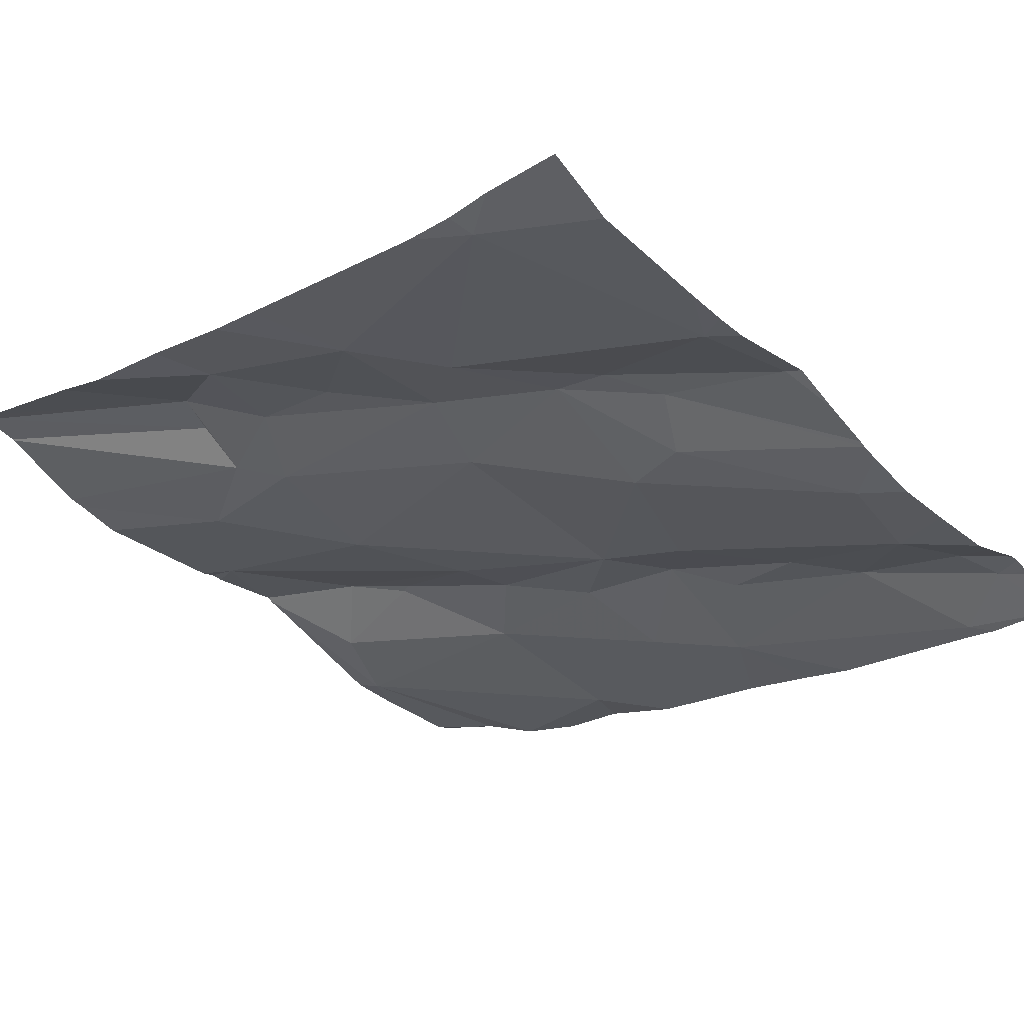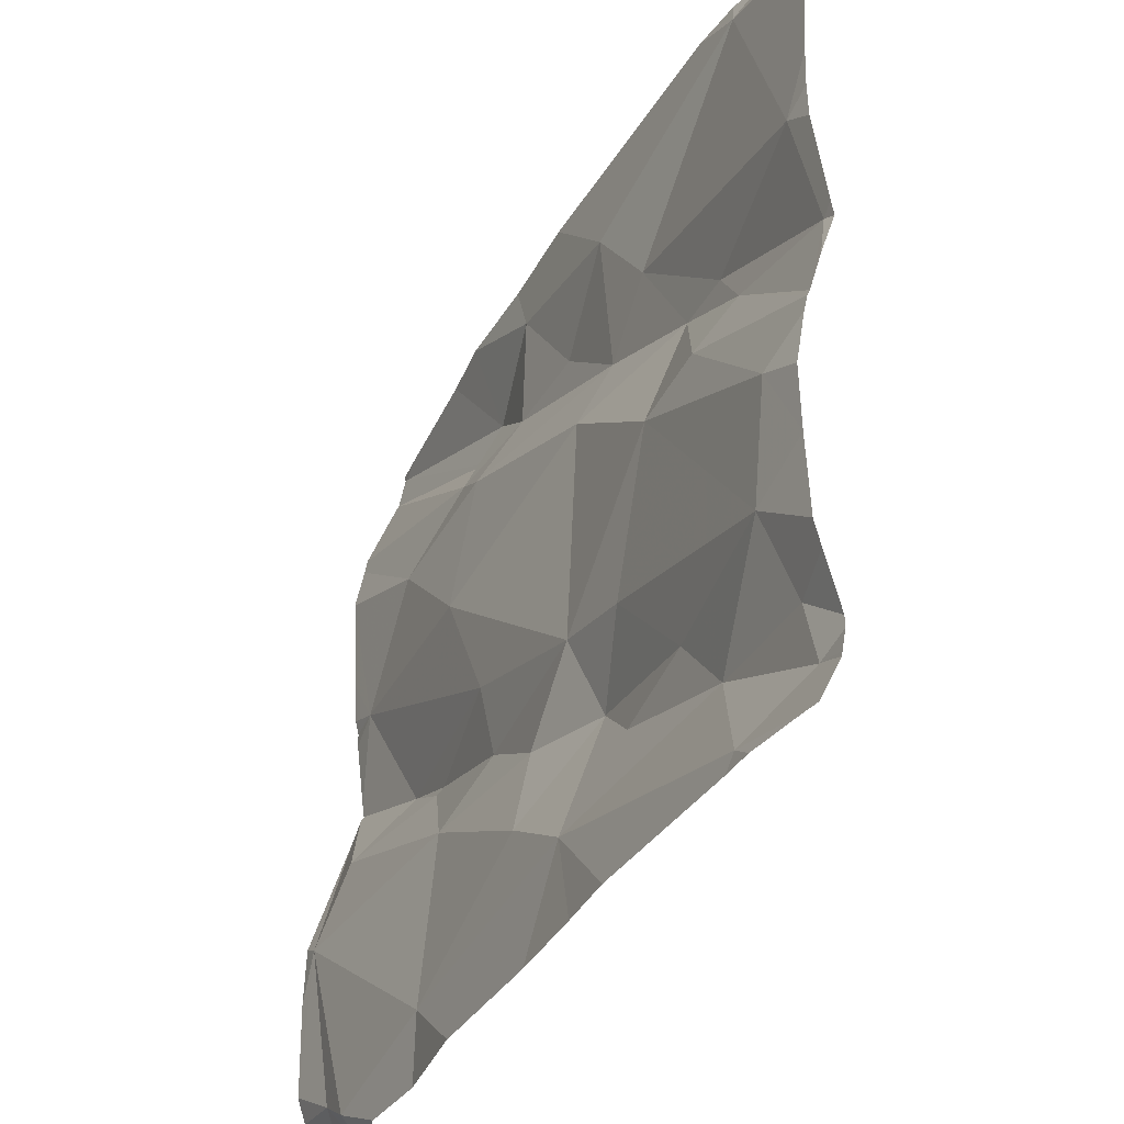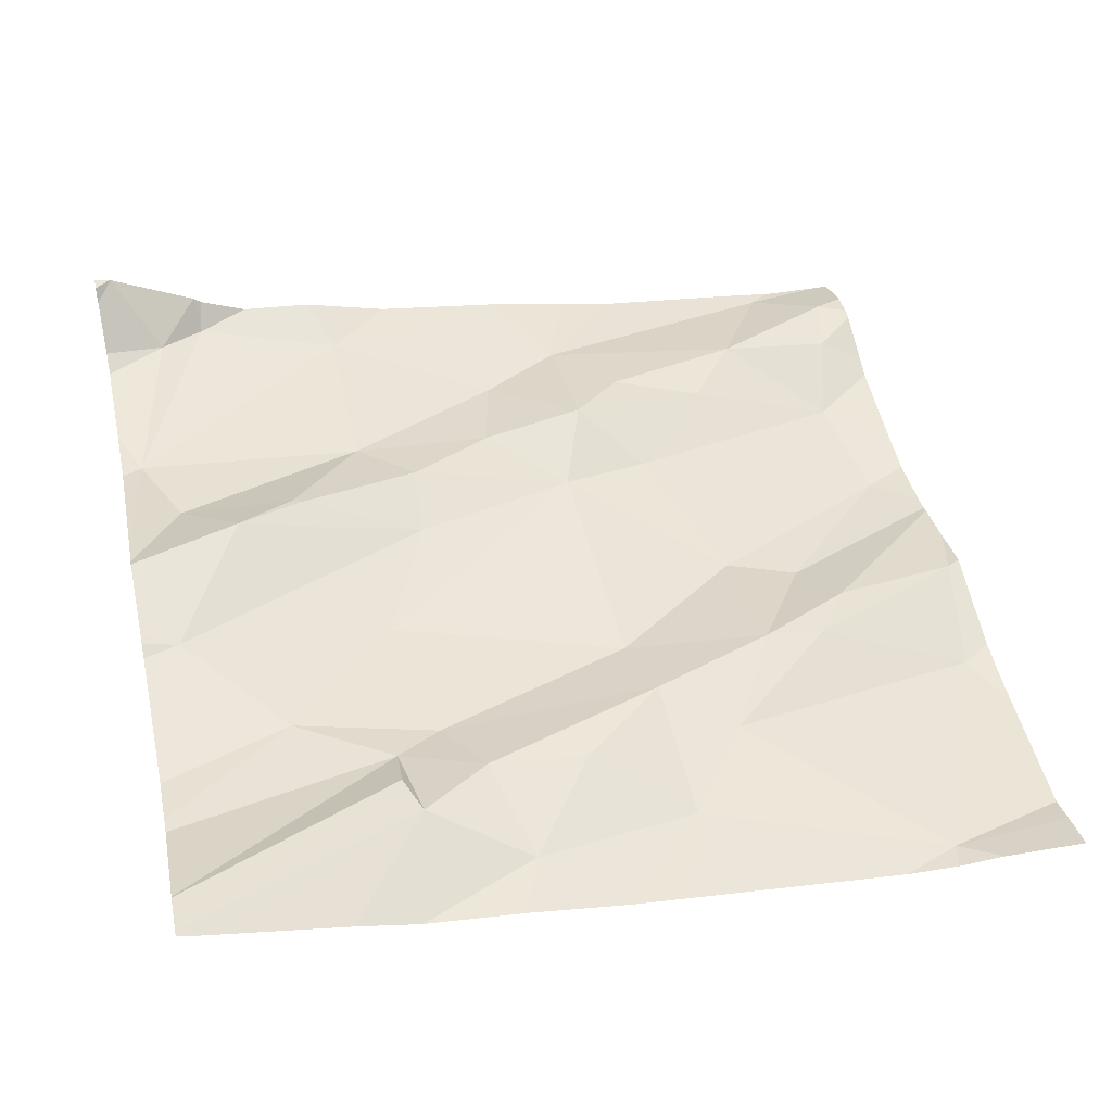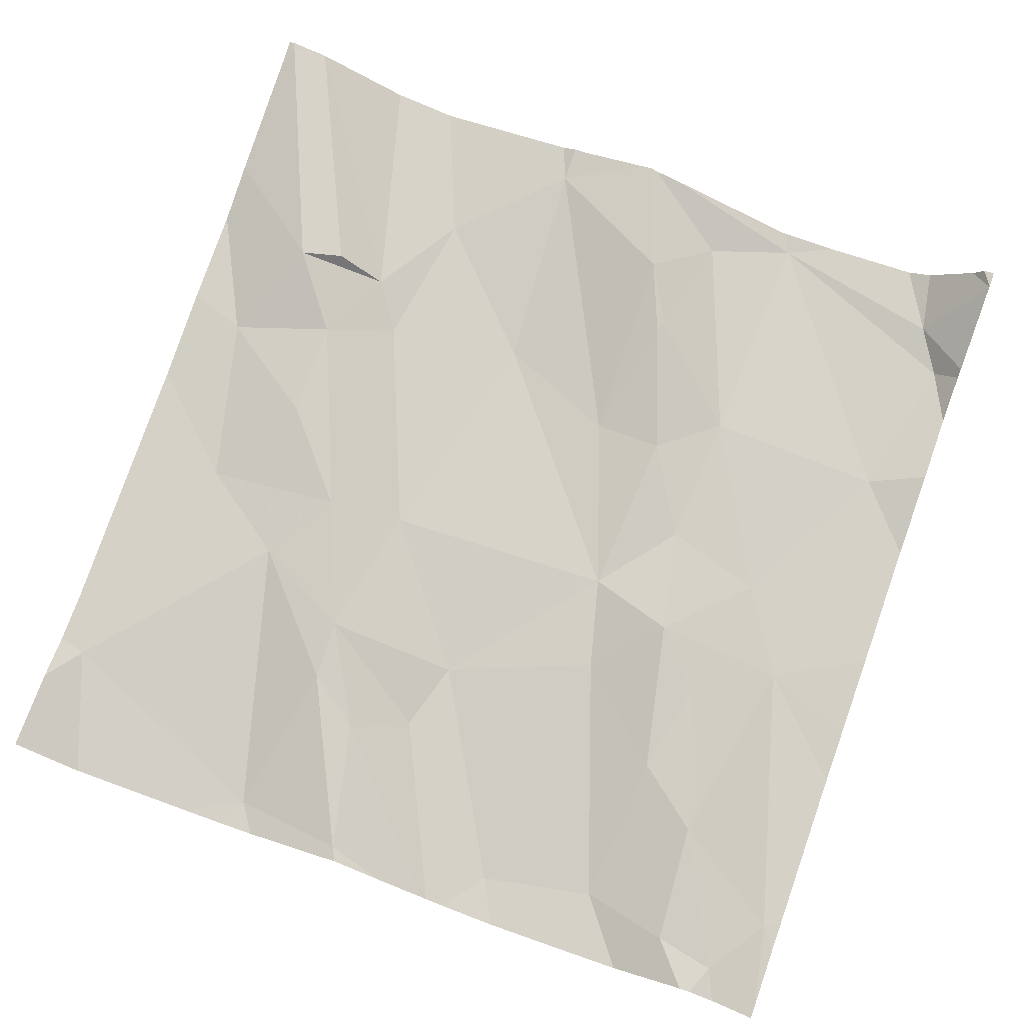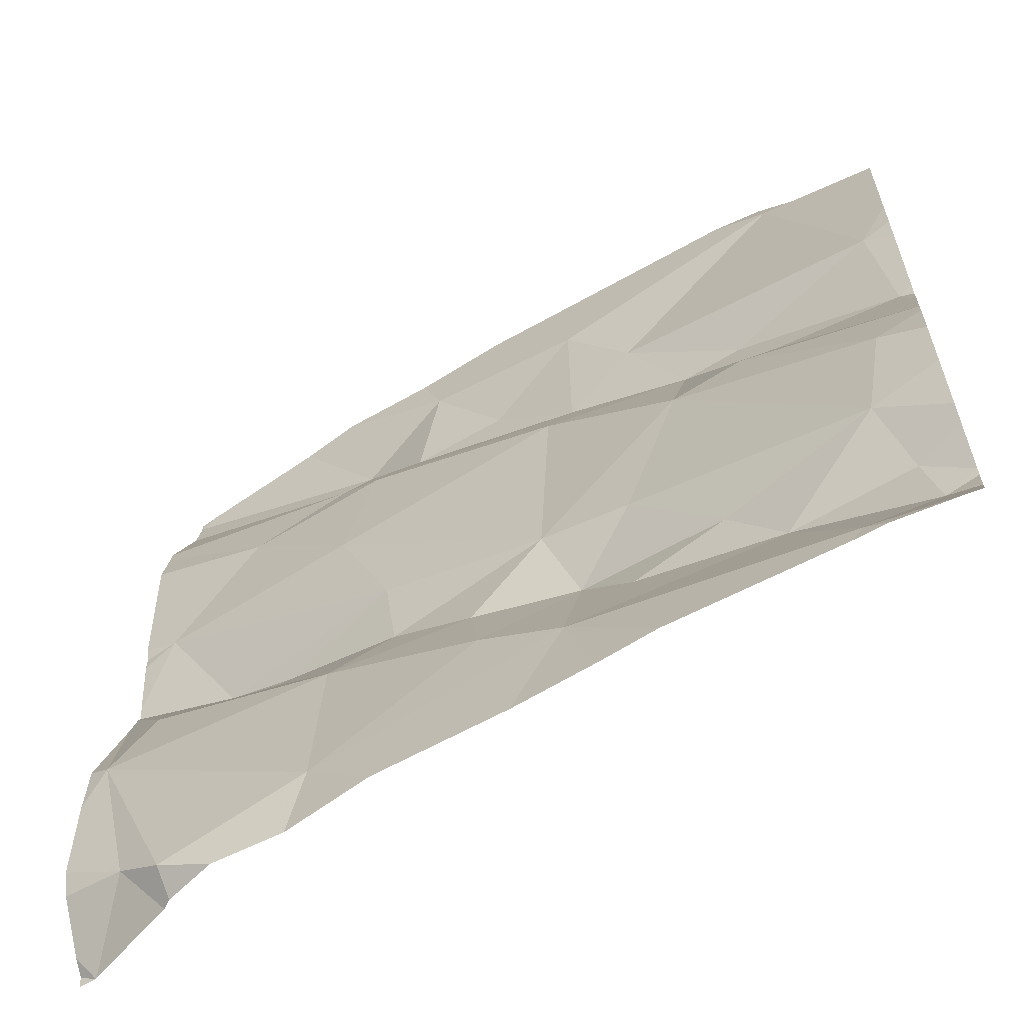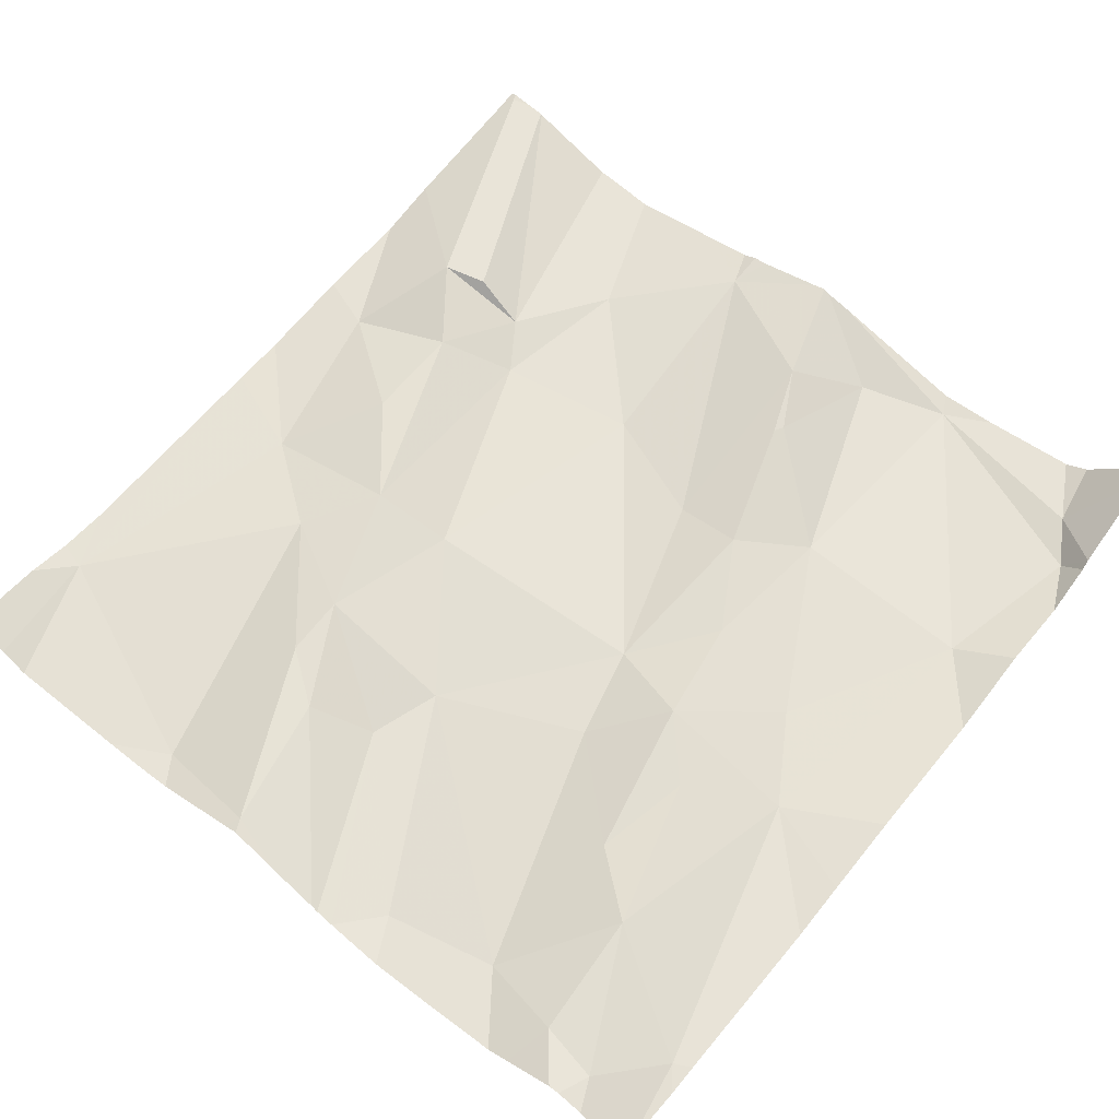
<metadata>
{"format":"obj","ext":"obj","renderer":"f3d","projection":"perspective","resolution":1024,"background":"white","views":[{"elev":-34.7,"azim":-138.6,"up":"+Z"},{"elev":-37.5,"azim":-126.6,"up":"+Y"},{"elev":50.8,"azim":167.8,"up":"+Z"},{"elev":70.1,"azim":-70.4,"up":"+Z"},{"elev":-61.4,"azim":-158.6,"up":"+Y"},{"elev":52.0,"azim":-50.2,"up":"+Z"}]}
</metadata>
<code>
v -54.39 273.3 501.8
v -54.39 273.4 501.8
v -54.39 273.6 501.8
v -55.27 273 501.6
v -54.39 273.7 501.8
v -54.39 273.2 501.8
v -55.31 272.8 501.6
v -55.3 272.9 501.6
v -54.39 273.7 501.8
v -54.39 273.7 501.8
v -55.15 273.3 501.6
v -55.3 273.1 501.6
v -54.39 273.2 501.8
v -55.24 272.8 501.6
v -55.21 273.7 501.7
v -54.39 273.5 501.8
v -54.39 273.2 501.8
v -55.31 273.4 501.6
v -55.16 272.9 501.6
v -54.39 273.7 501.8
v -55.19 273.4 501.7
v -55.33 273.3 501.6
v -55.25 273.7 501.7
v -54.94 272.9 501.6
v -55.01 273 501.7
v -54.95 273 501.7
v -55.14 273.4 501.7
v -54.67 272.8 501.7
v -54.39 273.7 501.8
v -54.73 273.1 501.7
v -54.72 273.2 501.7
v -54.59 273.2 501.8
v -54.85 272.9 501.7
v -55.11 273 501.7
v -54.84 273.6 501.7
v -54.76 273.7 501.7
v -54.73 273.6 501.8
v -55.07 273.3 501.6
v -54.83 273.1 501.7
v -54.94 273.6 501.7
v -54.94 273.5 501.7
v -54.92 273.4 501.7
v -54.91 273.1 501.7
v -55.01 273.1 501.7
v -54.69 273.5 501.7
v -55.02 273.5 501.7
v -55.08 273.4 501.7
v -54.64 273.5 501.7
v -54.65 273.6 501.8
v -54.66 273.3 501.7
v -54.67 273 501.7
v -54.84 273.7 501.7
v -54.74 273.7 501.7
v -54.51 272.8 501.7
v -54.42 273.7 501.8
v -55.33 272.8 501.6
v -55.15 273.7 501.7
v -54.46 272.8 501.7
v -55.23 272.8 501.6
v -55.26 272.8 501.6
v -54.89 272.8 501.6
v -54.74 272.8 501.7
v -54.64 273.6 501.8
v -54.65 272.8 501.7
v -54.51 272.8 501.7
v -54.52 273.2 501.8
v -54.45 273.1 501.7
v -54.43 273.3 501.8
v -54.98 272.8 501.6
v -54.57 272.8 501.7
v -54.41 272.8 501.8
v -54.54 273.5 501.7
v -54.4 273.7 501.8
v -54.41 272.8 501.8
v -54.58 273.2 501.8
v -54.41 273 501.7
v -54.52 272.8 501.7
v -55.04 272.8 501.6
v -55.35 273 501.6
v -55.35 273 501.6
v -55.35 272.9 501.6
v -55.35 272.9 501.6
v -55.35 273.2 501.6
v -55.35 273.2 501.6
v -55.2 273.7 501.7
v -54.9 273.7 501.7
v -55.35 273.7 501.6
v -55.35 273.7 501.6
v -55.35 272.8 501.6
v -55.35 273.5 501.6
v -55.35 273.4 501.6
v -55.35 273.1 501.6
v -55.35 273.5 501.6
v -55.35 272.9 501.6
v -55.35 273.2 501.6
v -55.35 273.3 501.6
v -55.35 273.3 501.6
v -55.35 273.3 501.6
v -55.35 272.8 501.6
v -55.17 273.7 501.7
v -54.39 273.4 501.8
v -54.39 273.6 501.8
v -54.39 272.8 501.8
v -54.63 273.7 501.8
v -54.39 273.3 501.8
v -54.39 272.9 501.7
v -54.39 273 501.7
v -54.39 272.8 501.8
v -54.39 272.9 501.7
v -54.39 273 501.7
v -54.39 273.2 501.8
v -55.34 272.8 501.6
v -55.35 272.8 501.6
v -54.39 272.8 501.8
v -54.41 272.8 501.8
v -54.56 273.7 501.8
v -54.41 273.7 501.8
v -55.33 273.7 501.7
v -55.35 273.7 501.7
f 7 8 81
f 83 11 84
f 119 88 118
f 105 68 1
f 112 89 113
f 115 108 71
f 80 12 92
f 19 4 8
f 18 15 87
f 118 88 23
f 7 19 8
f 84 21 95
f 95 22 96
f 22 18 91
f 8 4 79
f 102 48 3
f 114 103 74
f 117 5 29
f 101 68 2
f 2 68 105
f 25 24 26
f 21 27 22
f 28 24 61
f 31 30 32
f 28 33 24
f 19 34 4
f 36 35 37
f 12 4 38
f 33 39 26
f 40 36 53
f 37 35 41
f 36 40 35
f 25 26 34
f 43 42 38
f 44 43 38
f 45 37 41
f 41 46 47
f 47 42 41
f 15 46 40
f 37 45 48
f 49 36 37
f 42 43 50
f 45 42 50
f 44 34 26
f 40 46 41
f 30 39 51
f 32 30 51
f 30 31 43
f 39 30 43
f 31 50 43
f 116 49 55
f 15 40 86
f 28 51 33
f 19 24 25
f 44 26 43
f 35 40 41
f 18 27 46
f 26 39 43
f 51 39 33
f 11 38 47
f 24 33 26
f 44 4 34
f 38 42 47
f 27 47 46
f 15 18 46
f 27 21 47
f 27 18 22
f 44 38 4
f 38 11 12
f 7 14 19
f 19 14 24
f 104 36 49
f 24 14 59
f 34 19 25
f 42 45 41
f 21 11 47
f 54 28 64
f 9 48 20
f 66 67 6
f 68 66 13
f 112 7 89
f 55 73 5
f 55 5 117
f 56 14 7
f 32 66 31
f 49 37 48
f 77 54 70
f 16 68 101
f 72 50 68
f 63 49 48
f 104 49 116
f 67 75 51
f 50 31 68
f 31 66 68
f 51 28 76
f 54 58 76
f 49 63 73
f 73 63 9
f 48 45 72
f 74 103 108
f 57 15 86
f 76 58 106
f 65 54 77
f 108 58 71
f 65 58 54
f 75 32 51
f 49 73 55
f 66 75 67
f 32 75 66
f 86 40 52
f 6 76 111
f 48 72 3
f 50 72 45
f 51 76 67
f 28 54 76
f 71 58 65
f 79 4 80
f 52 40 53
f 80 4 12
f 10 73 9
f 81 8 94
f 82 7 81
f 70 54 64
f 83 12 11
f 78 24 59
f 5 73 10
f 84 11 21
f 53 36 104
f 3 72 16
f 56 7 112
f 87 15 88
f 16 72 68
f 69 24 78
f 88 15 23
f 100 15 57
f 89 7 99
f 1 68 17
f 90 18 93
f 91 18 90
f 17 68 13
f 92 12 83
f 93 18 87
f 64 28 62
f 13 66 6
f 94 8 79
f 6 67 76
f 95 21 22
f 20 48 102
f 96 22 98
f 97 22 91
f 62 28 61
f 98 22 97
f 61 24 69
f 99 7 82
f 9 63 48
f 85 15 100
f 106 58 109
f 107 76 106
f 74 108 115
f 109 58 108
f 59 14 60
f 110 76 107
f 23 15 85
f 111 76 110
f 60 14 56

</code>
